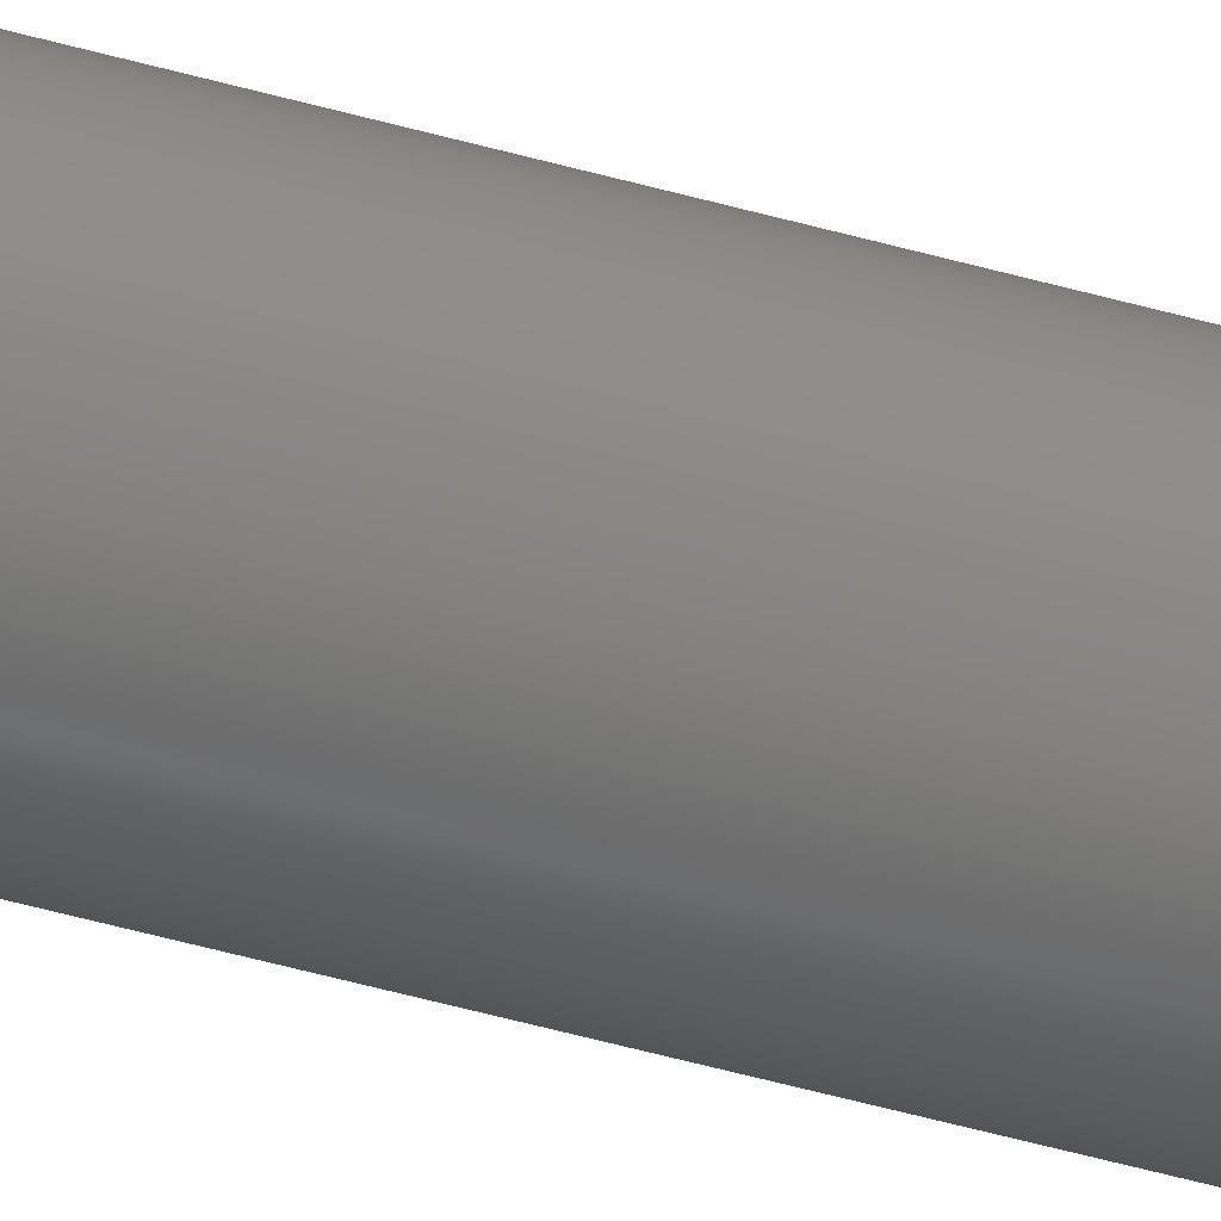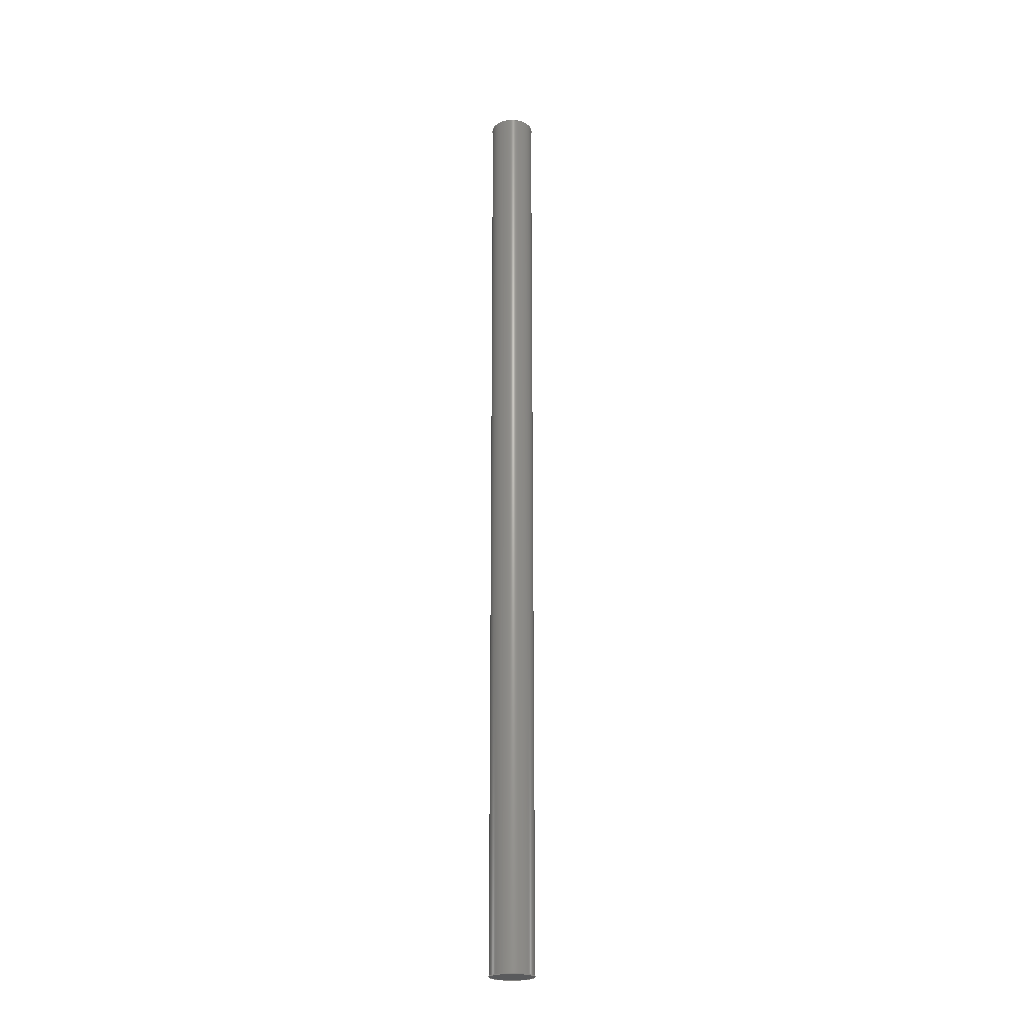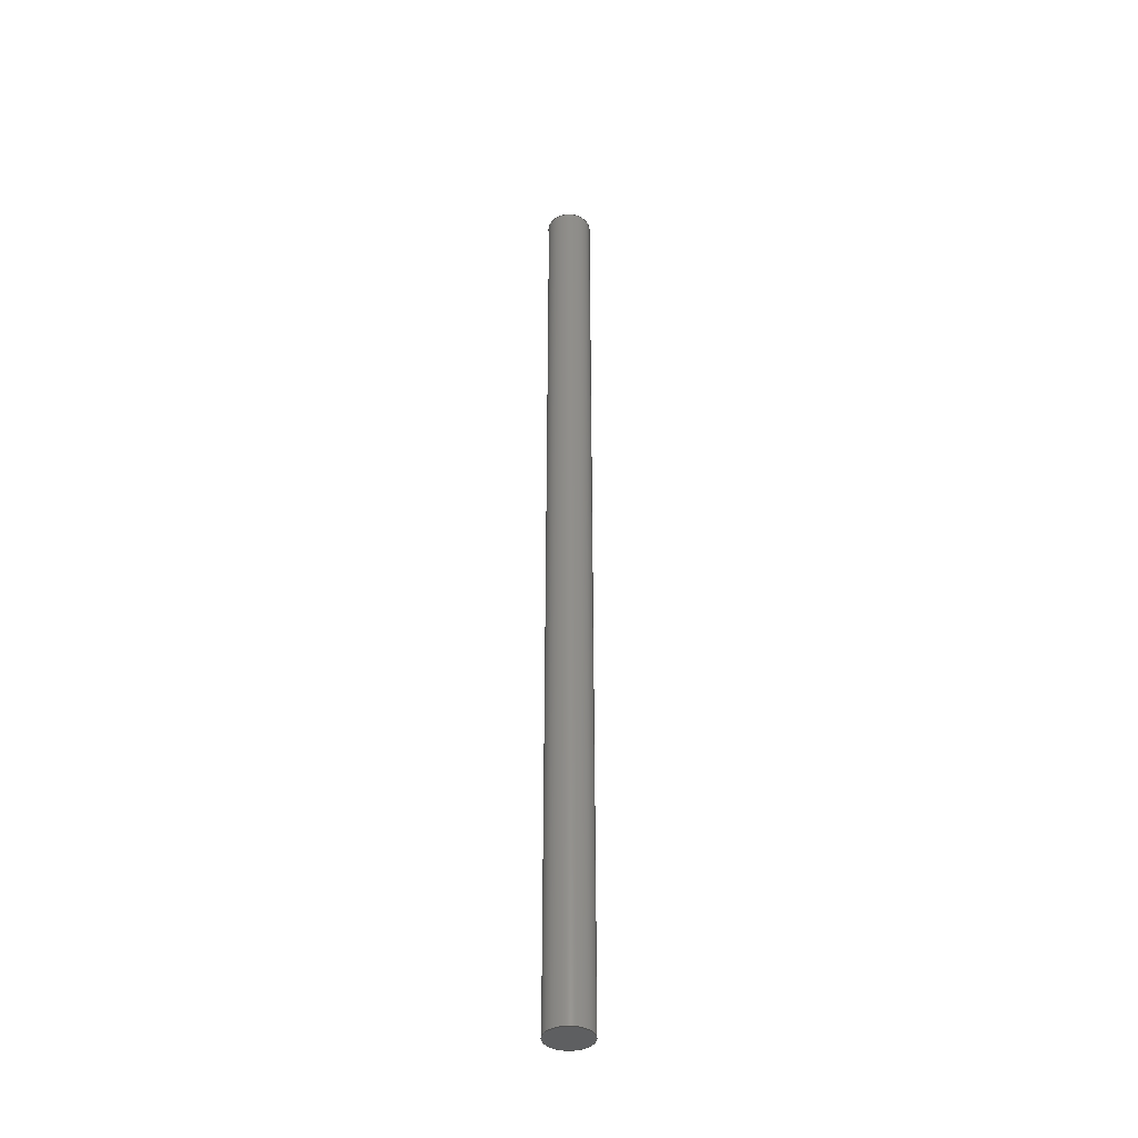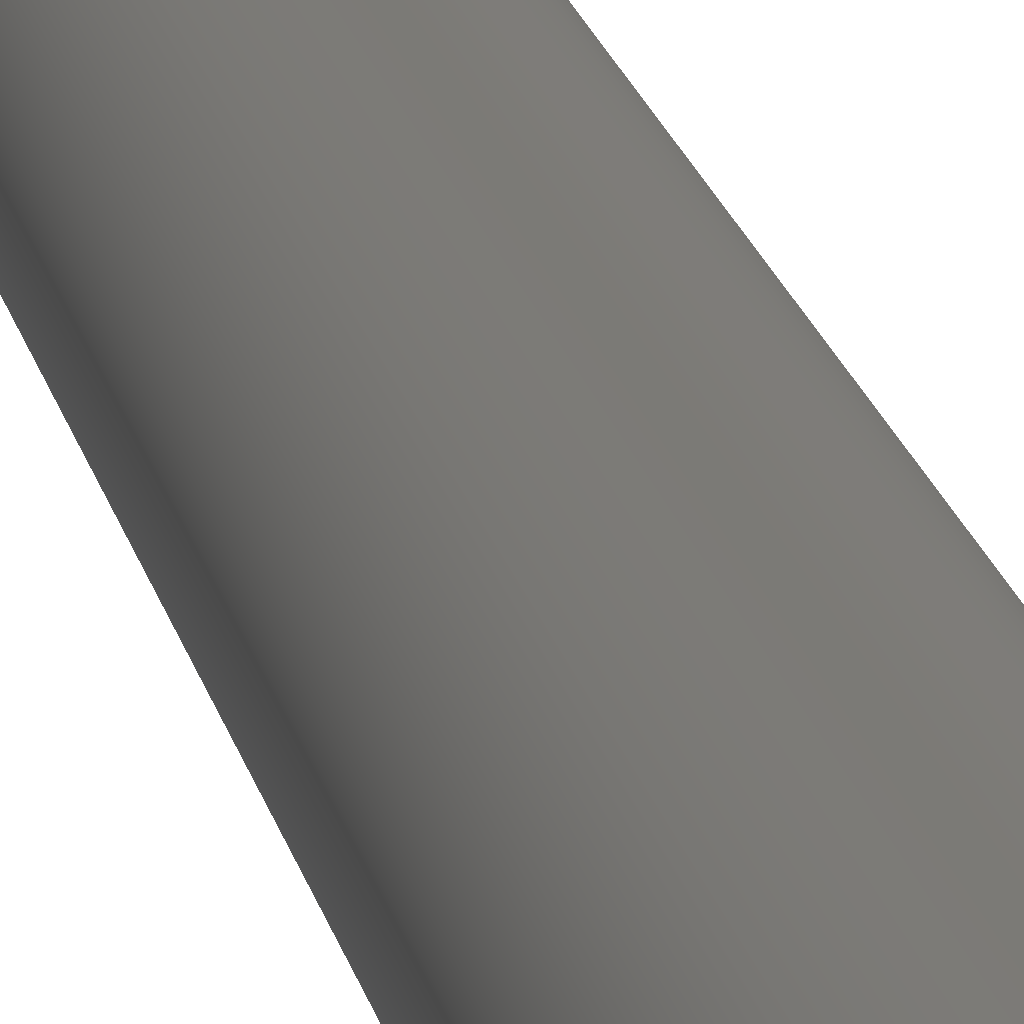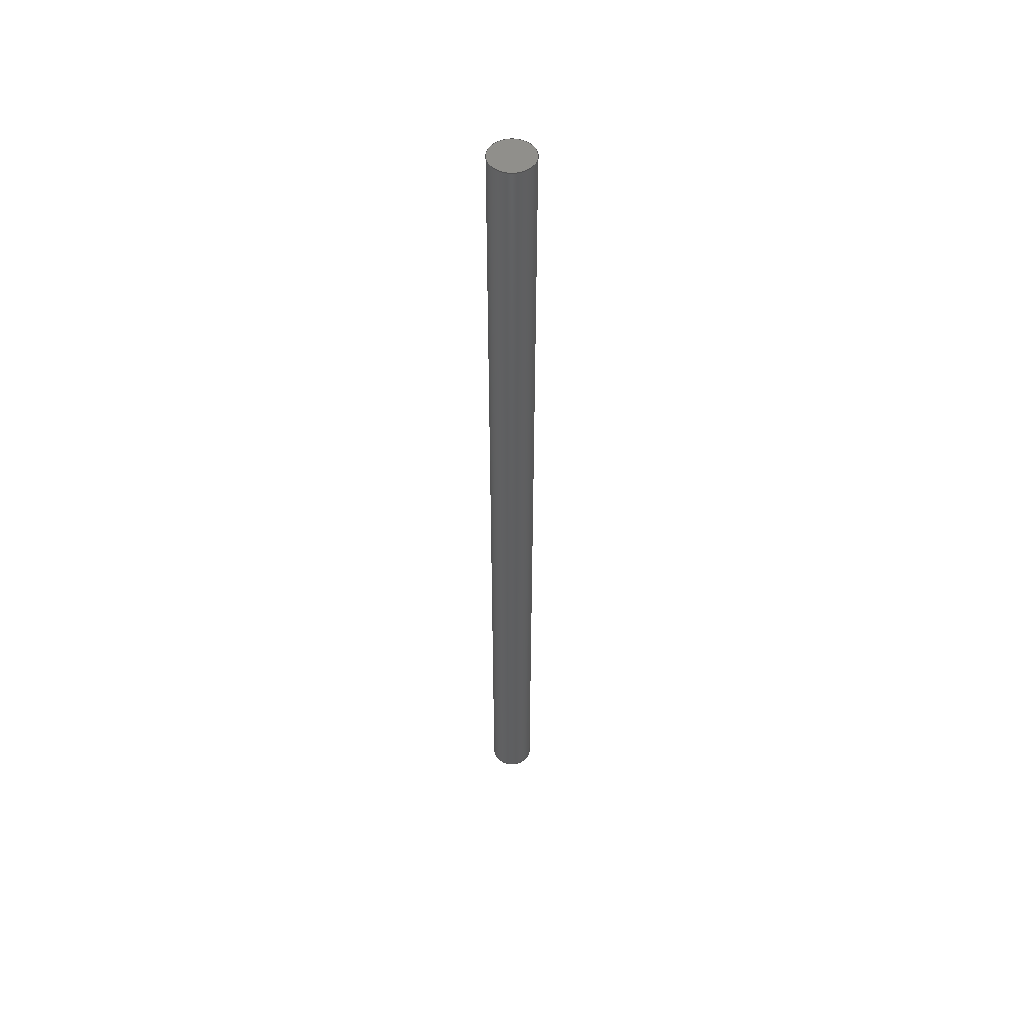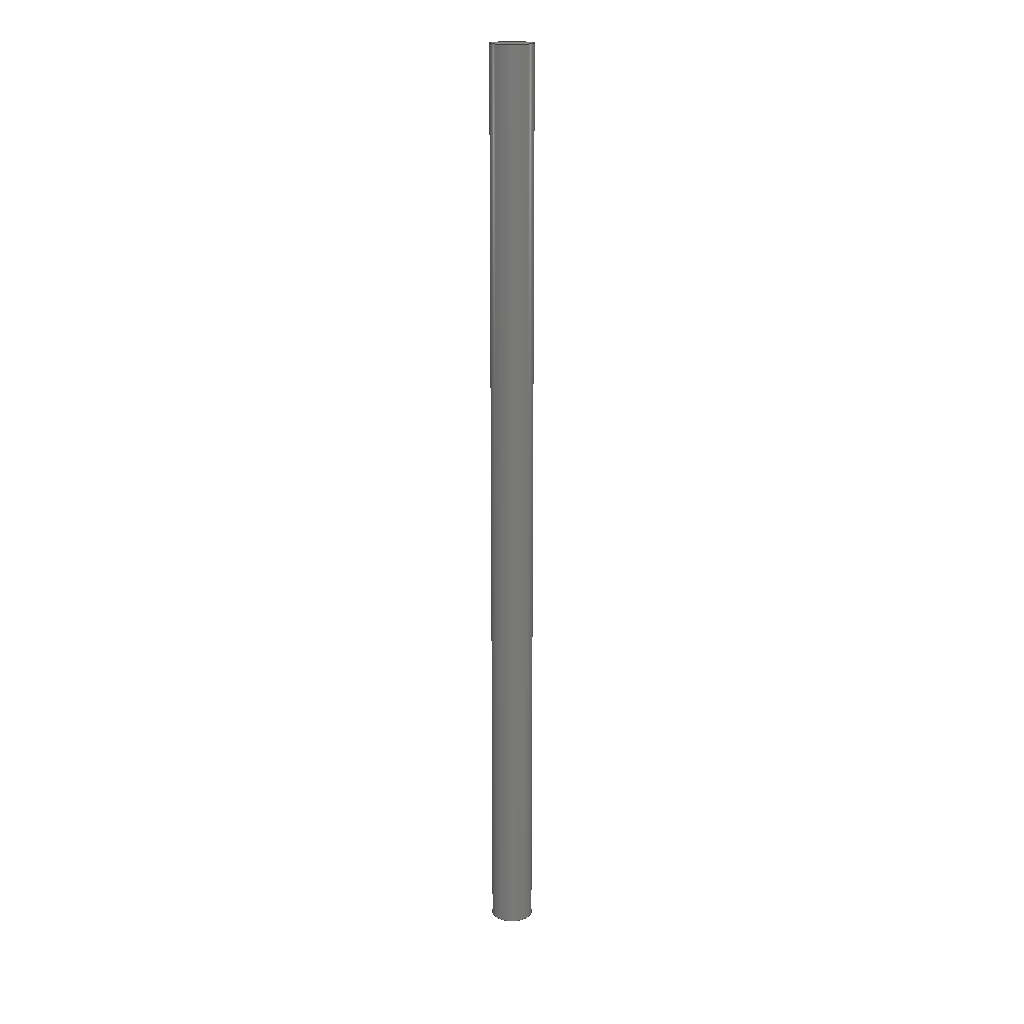
<metadata>
{"format":"step","ext":"step","renderer":"f3d","projection":"perspective","resolution":1024,"background":"white","views":[{"elev":-42.3,"azim":-109.6,"up":"+Z"},{"elev":-22.8,"azim":21.9,"up":"+Y"},{"elev":-38.7,"azim":-92.9,"up":"+Y"},{"elev":7.0,"azim":175.6,"up":"+Z"},{"elev":51.2,"azim":79.8,"up":"+Y"},{"elev":18.3,"azim":-149.6,"up":"+Y"}]}
</metadata>
<code>
ISO-10303-21;
DATA;
#1=MECHANICAL_DESIGN_GEOMETRIC_PRESENTATION_REPRESENTATION('',(#4),#78);
#2=SHAPE_REPRESENTATION_RELATIONSHIP('SRR','None',#85,#3);
#3=ADVANCED_BREP_SHAPE_REPRESENTATION('',(#5),#77);
#4=STYLED_ITEM('',(#94),#5);
#5=MANIFOLD_SOLID_BREP('Solid1',#30);
#6=FACE_BOUND('',#14,.T.);
#7=CYLINDRICAL_SURFACE('',#54,0.03175);
#8=FACE_OUTER_BOUND('',#11,.T.);
#9=FACE_OUTER_BOUND('',#12,.T.);
#10=FACE_OUTER_BOUND('',#13,.T.);
#11=EDGE_LOOP('',(#21));
#12=EDGE_LOOP('',(#22));
#13=EDGE_LOOP('',(#23));
#14=EDGE_LOOP('',(#24));
#15=CIRCLE('',#51,0.03175);
#16=CIRCLE('',#53,0.03175);
#17=VERTEX_POINT('',#69);
#18=VERTEX_POINT('',#72);
#19=EDGE_CURVE('',#17,#17,#15,.F.);
#20=EDGE_CURVE('',#18,#18,#16,.T.);
#21=ORIENTED_EDGE('',*,*,#19,.F.);
#22=ORIENTED_EDGE('',*,*,#20,.F.);
#23=ORIENTED_EDGE('',*,*,#19,.T.);
#24=ORIENTED_EDGE('',*,*,#20,.T.);
#25=PLANE('',#50);
#26=PLANE('',#52);
#27=ADVANCED_FACE('',(#8),#25,.T.);
#28=ADVANCED_FACE('',(#9),#26,.F.);
#29=ADVANCED_FACE('',(#10,#6),#7,.T.);
#30=CLOSED_SHELL('',(#27,#28,#29));
#31=DERIVED_UNIT_ELEMENT(#33,0);
#32=DERIVED_UNIT_ELEMENT(#80,0);
#33=(
MASS_UNIT()
NAMED_UNIT(*)
SI_UNIT($,.GRAM.)
);
#34=DERIVED_UNIT((#31,#32));
#35=MEASURE_REPRESENTATION_ITEM('density measure',
POSITIVE_RATIO_MEASURE(1),#34);
#36=PROPERTY_DEFINITION_REPRESENTATION(#41,#38);
#37=PROPERTY_DEFINITION_REPRESENTATION(#42,#39);
#38=REPRESENTATION('material name',(#40),#77);
#39=REPRESENTATION('density',(#35),#77);
#40=DESCRIPTIVE_REPRESENTATION_ITEM('Generic','Generic');
#41=PROPERTY_DEFINITION('material property','material name',#87);
#42=PROPERTY_DEFINITION('material property','density of part',#87);
#43=DATE_TIME_ROLE('creation_date');
#44=APPLIED_DATE_AND_TIME_ASSIGNMENT(#45,#43,(#87));
#45=DATE_AND_TIME(#46,#47);
#46=CALENDAR_DATE(2017,27,11);
#47=LOCAL_TIME(8,0,0,#48);
#48=COORDINATED_UNIVERSAL_TIME_OFFSET(0,0,.BEHIND.);
#49=AXIS2_PLACEMENT_3D('placement',#67,#55,#56);
#50=AXIS2_PLACEMENT_3D('',#68,#57,#58);
#51=AXIS2_PLACEMENT_3D('',#70,#59,#60);
#52=AXIS2_PLACEMENT_3D('',#71,#61,#62);
#53=AXIS2_PLACEMENT_3D('',#73,#63,#64);
#54=AXIS2_PLACEMENT_3D('',#74,#65,#66);
#55=DIRECTION('axis',(0,0,1));
#56=DIRECTION('refdir',(1,0,0));
#57=DIRECTION('center_axis',(0,1,0));
#58=DIRECTION('ref_axis',(0,0,1));
#59=DIRECTION('center_axis',(0,1,0));
#60=DIRECTION('ref_axis',(0,0,1));
#61=DIRECTION('center_axis',(0,1,0));
#62=DIRECTION('ref_axis',(0,0,1));
#63=DIRECTION('center_axis',(0,1,0));
#64=DIRECTION('ref_axis',(0,0,1));
#65=DIRECTION('center_axis',(0,1,0));
#66=DIRECTION('ref_axis',(0,0,1));
#67=CARTESIAN_POINT('',(0,0,0));
#68=CARTESIAN_POINT('Origin',(0,0.6858,0));
#69=CARTESIAN_POINT('',(0,0.6858,0.03175));
#70=CARTESIAN_POINT('Origin',(0,0.6858,0));
#71=CARTESIAN_POINT('Origin',(0,-0.6858,0));
#72=CARTESIAN_POINT('',(0,-0.6858,0.03175));
#73=CARTESIAN_POINT('Origin',(0,-0.6858,0));
#74=CARTESIAN_POINT('Origin',(0,-0.6858,0));
#75=UNCERTAINTY_MEASURE_WITH_UNIT(LENGTH_MEASURE(1e-05),#79,
'DISTANCE_ACCURACY_VALUE',
'Maximum model space distance between geometric entities at asserted c
onnectivities');
#76=UNCERTAINTY_MEASURE_WITH_UNIT(LENGTH_MEASURE(1e-05),#79,
'DISTANCE_ACCURACY_VALUE',
'Maximum model space distance between geometric entities at asserted c
onnectivities');
#77=(
GEOMETRIC_REPRESENTATION_CONTEXT(3)
GLOBAL_UNCERTAINTY_ASSIGNED_CONTEXT((#75))
GLOBAL_UNIT_ASSIGNED_CONTEXT((#79,#82,#81))
REPRESENTATION_CONTEXT('','3D')
);
#78=(
GEOMETRIC_REPRESENTATION_CONTEXT(3)
GLOBAL_UNCERTAINTY_ASSIGNED_CONTEXT((#76))
GLOBAL_UNIT_ASSIGNED_CONTEXT((#79,#82,#81))
REPRESENTATION_CONTEXT('','3D')
);
#79=(
LENGTH_UNIT()
NAMED_UNIT(*)
SI_UNIT($,.METRE.)
);
#80=(
LENGTH_UNIT()
NAMED_UNIT(*)
SI_UNIT(.CENTI.,.METRE.)
);
#81=(
NAMED_UNIT(*)
SI_UNIT($,.STERADIAN.)
SOLID_ANGLE_UNIT()
);
#82=(
NAMED_UNIT(*)
PLANE_ANGLE_UNIT()
SI_UNIT($,.RADIAN.)
);
#83=SHAPE_DEFINITION_REPRESENTATION(#84,#85);
#84=PRODUCT_DEFINITION_SHAPE('',$,#87);
#85=SHAPE_REPRESENTATION('',(#49),#77);
#86=PRODUCT_DEFINITION_CONTEXT('part definition',#91,'design');
#87=PRODUCT_DEFINITION('fc18-090','fc18-090_Noodle',#88,#86);
#88=PRODUCT_DEFINITION_FORMATION('',$,#93);
#89=PRODUCT_RELATED_PRODUCT_CATEGORY('fc18-090_Noodle',
'fc18-090_Noodle',(#93));
#90=APPLICATION_PROTOCOL_DEFINITION('international standard',
'automotive_design',2009,#91);
#91=APPLICATION_CONTEXT(
'Core Data for Automotive Mechanical Design Process');
#92=PRODUCT_CONTEXT('part definition',#91,'mechanical');
#93=PRODUCT('fc18-090','fc18-090_Noodle',$,(#92));
#94=PRESENTATION_STYLE_ASSIGNMENT((#95));
#95=SURFACE_STYLE_USAGE(.BOTH.,#96);
#96=SURFACE_SIDE_STYLE('',(#97));
#97=SURFACE_STYLE_FILL_AREA(#98);
#98=FILL_AREA_STYLE('',(#99));
#99=FILL_AREA_STYLE_COLOUR('',#100);
#100=COLOUR_RGB('',0,1,0);
ENDSEC;
END-ISO-10303-21;

</code>
